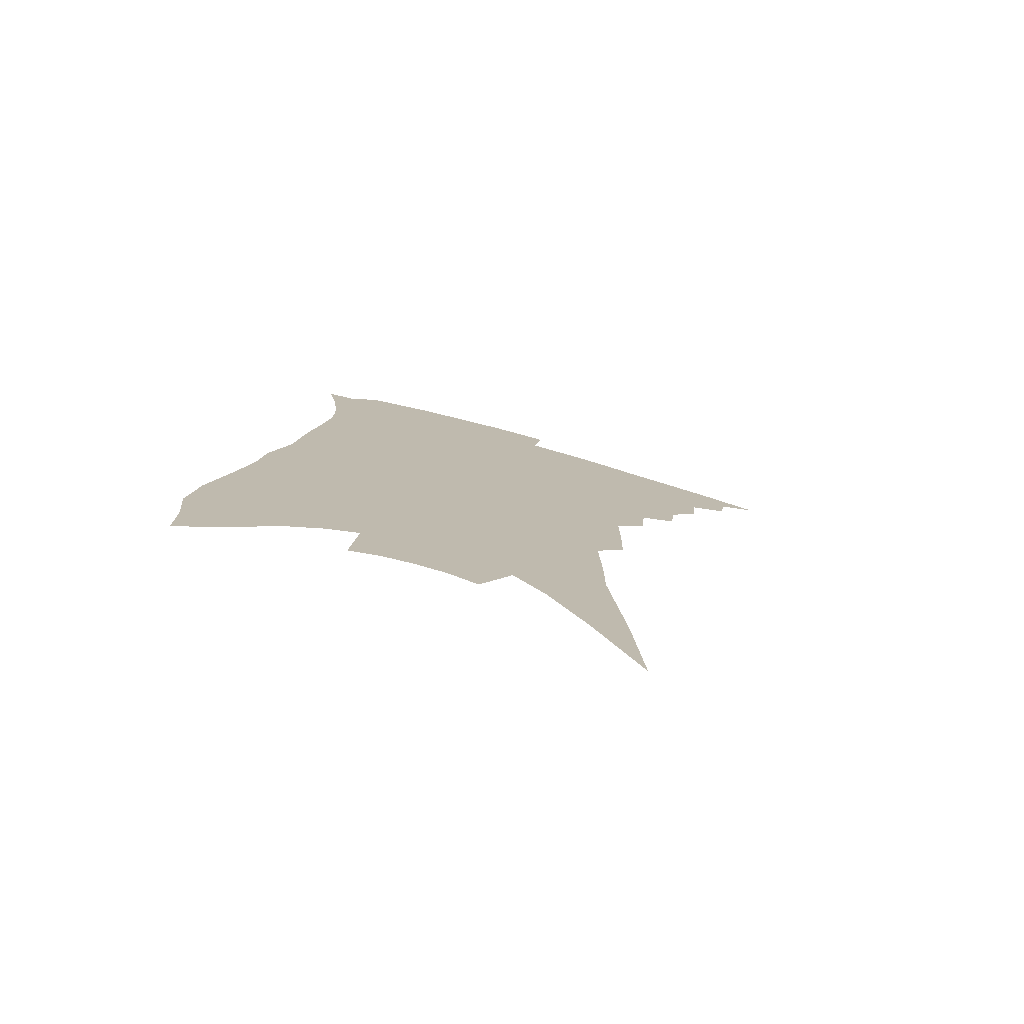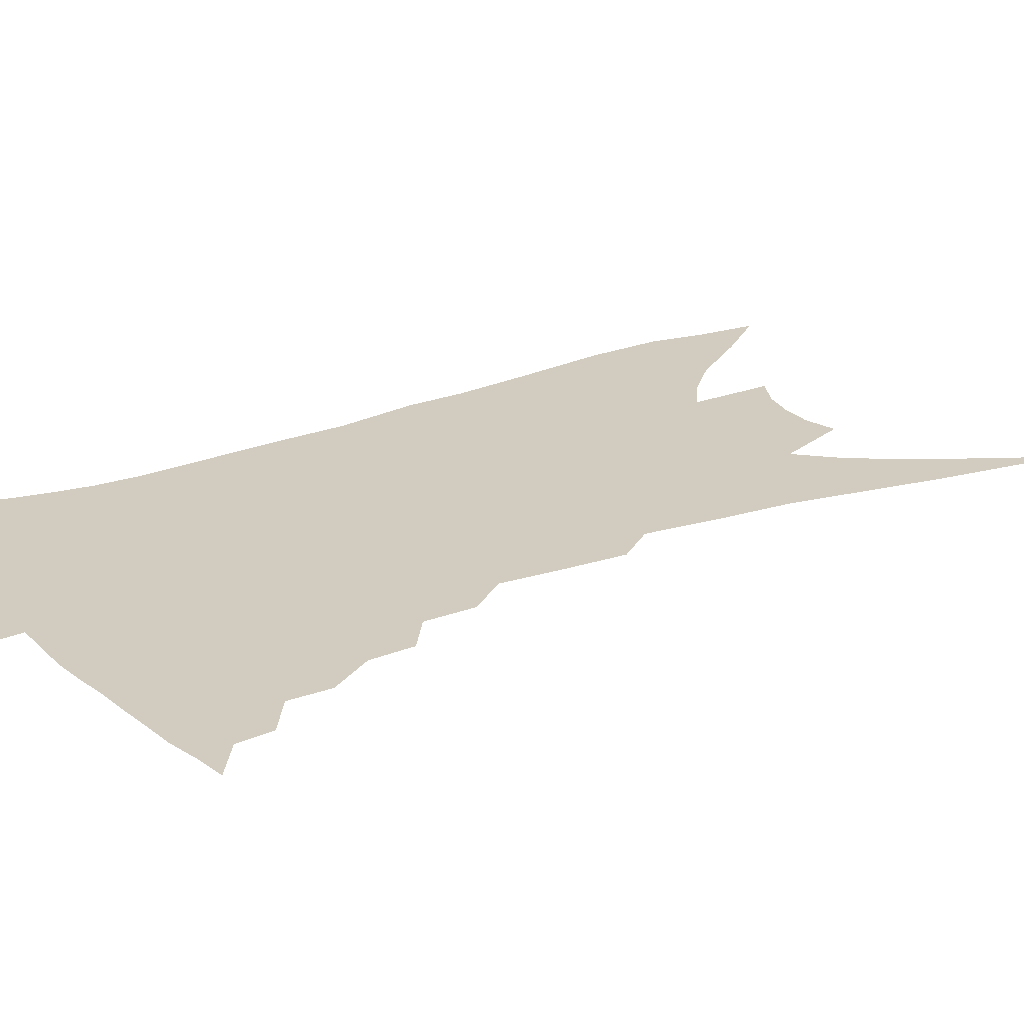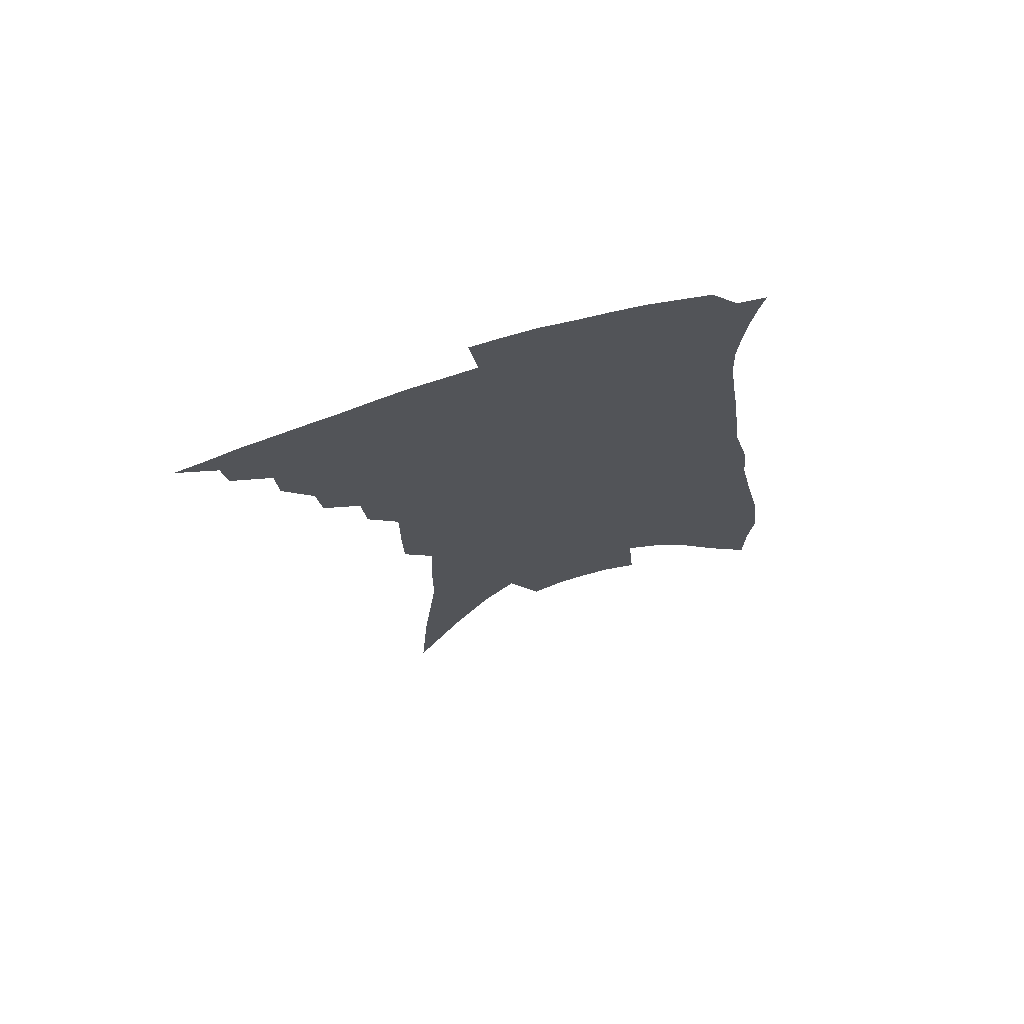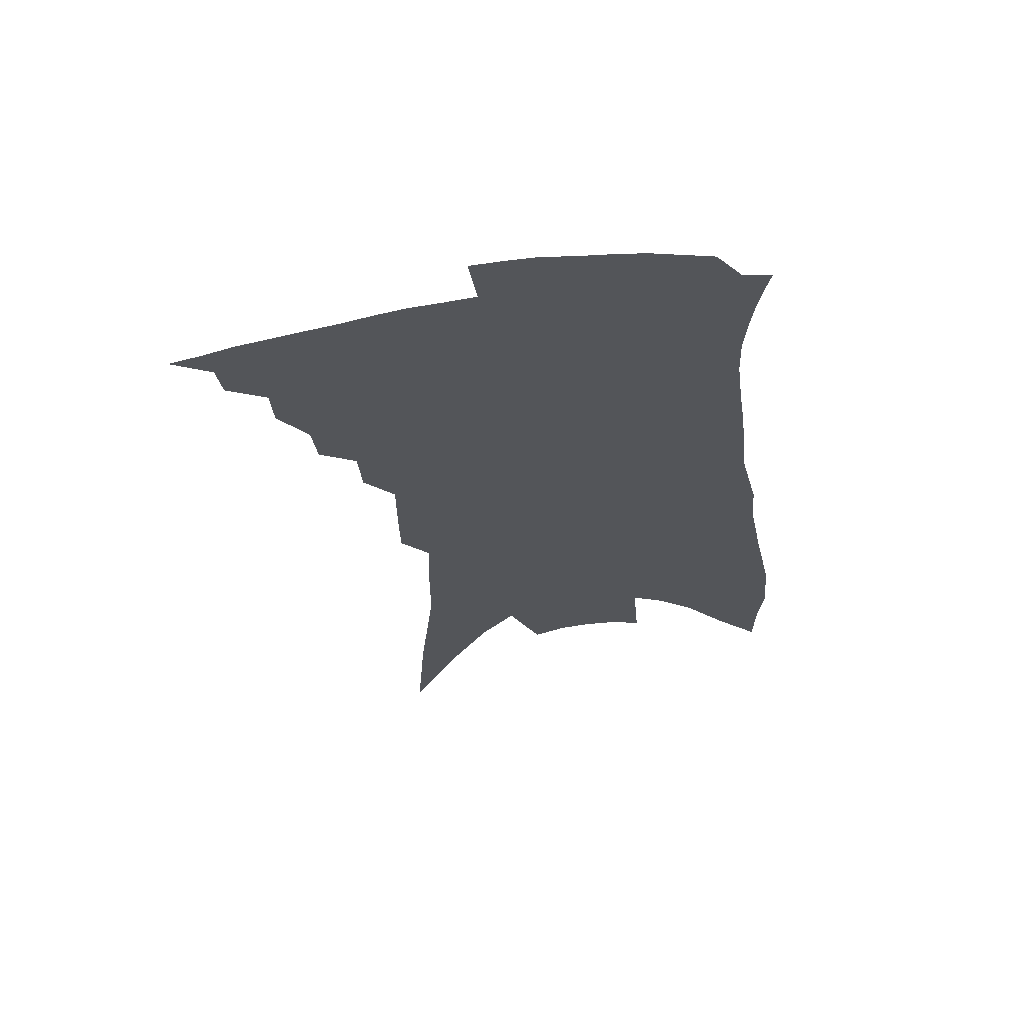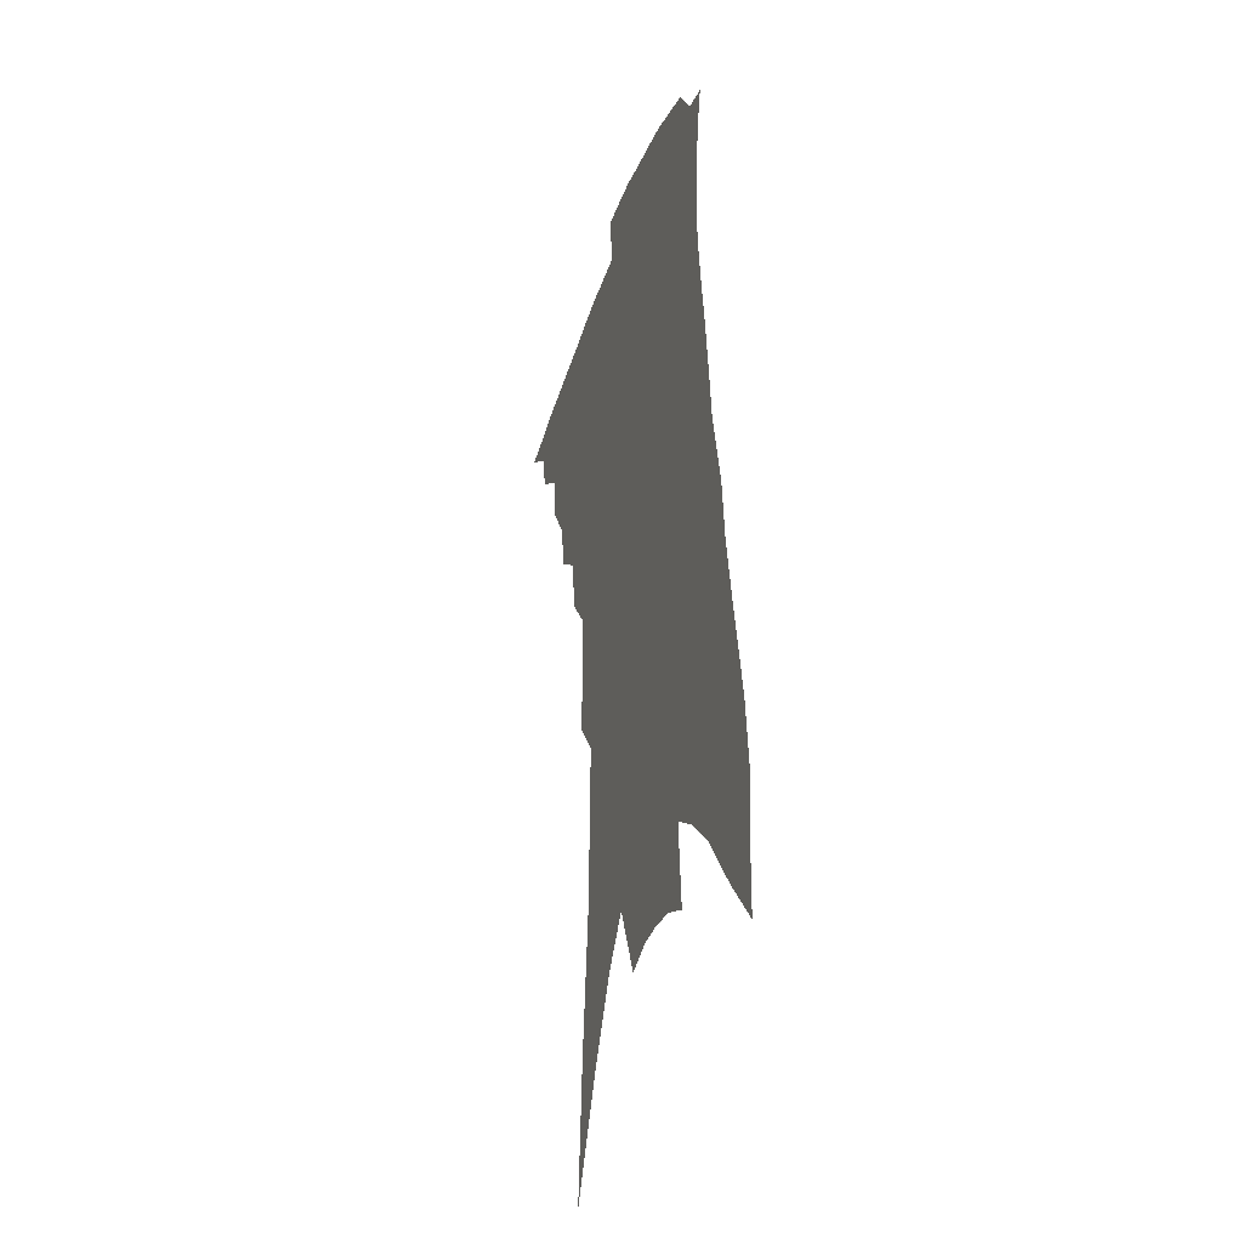
<metadata>
{"format":"obj","ext":"obj","renderer":"f3d","projection":"perspective","resolution":1024,"background":"white","views":[{"elev":-77.9,"azim":164.8,"up":"+Y"},{"elev":23.8,"azim":-117.5,"up":"+Z"},{"elev":72.4,"azim":-16.4,"up":"+Y"},{"elev":64.1,"azim":-7.8,"up":"+Y"},{"elev":-32.6,"azim":72.7,"up":"+Y"}]}
</metadata>
<code>
v 481.3 361.7 0
v 496 341.9 0
v 494.3 353.5 0
v 491.8 364.2 0
v 509.9 320.1 0
v 509 333.9 0
v 507.1 345.5 0
v 504.6 356 0
v 502.1 367.3 0
v 521.5 291.7 0
v 519.8 306.2 0
v 521.3 325.9 0
v 519.6 337.6 0
v 517.4 348 0
v 515 358.5 0
v 512.8 369.2 0
v 534.9 267.4 0
v 533.6 283.9 0
v 532.8 300.7 0
v 533.2 318.4 0
v 531.4 329.1 0
v 529.7 339.8 0
v 527.9 350.2 0
v 525.9 360.5 0
v 523.4 371.3 0
v 545.6 214.9 0
v 545.3 234 0
v 545.3 255.2 0
v 544.9 275.9 0
v 544.4 293.2 0
v 543.5 307.2 0
v 543 321.4 0
v 541.5 331.7 0
v 539.8 341.9 0
v 538 352.1 0
v 536.2 362.5 0
v 534 373.2 0
v 546.3 62.05 0
v 549.4 105.5 0
v 554.6 154.7 0
v 554.6 177.8 0
v 555.4 203.2 0
v 555.6 224.8 0
v 555.8 246.6 0
v 554.7 262.8 0
v 554.9 284 0
v 554 297.5 0
v 553.3 310.8 0
v 552.6 323.2 0
v 551.5 333.7 0
v 549.7 343.6 0
v 548.2 353.8 0
v 546.6 364.3 0
v 544.5 375.6 0
v 562.3 96.65 0
v 564.6 137.4 0
v 565.1 165.2 0
v 565.5 191.3 0
v 566.3 217.3 0
v 565.9 236.5 0
v 564.6 251.3 0
v 564.7 272 0
v 564 286.9 0
v 563.6 301.5 0
v 563.1 314.5 0
v 562.4 325.5 0
v 561.6 335.5 0
v 560.5 345.5 0
v 558.5 355.5 0
v 557.4 365.7 0
v 554.9 377.6 0
v 575.3 120.5 0
v 576.1 154.2 0
v 575.4 176.9 0
v 575.5 202.3 0
v 575.7 224.6 0
v 574.8 242.1 0
v 574.1 258.9 0
v 574 277.7 0
v 573.4 291.9 0
v 572.9 304.6 0
v 572.3 315.9 0
v 571.5 326.1 0
v 572 338.1 0
v 570.7 347.1 0
v 569.9 356.6 0
v 567.8 367.2 0
v 565.8 378.4 0
v 586.4 134.2 0
v 586.1 162.9 0
v 585.2 187.4 0
v 584.2 206.7 0
v 584.7 228.1 0
v 583.6 247.2 0
v 583 262.7 0
v 582.9 282 0
v 582.2 293.2 0
v 581.9 306.3 0
v 582 318.9 0
v 581.2 328.5 0
v 581 338.5 0
v 580.3 348 0
v 579.5 357.7 0
v 578.3 367.7 0
v 576.2 379.5 0
v 573.5 396.9 0
v 597.1 110.7 0
v 596.4 142.4 0
v 595.5 165.6 0
v 594.1 188.9 0
v 593.7 196.2 0
v 593 231.2 0
v 592.3 245.7 0
v 591.8 268.4 0
v 591.4 282.7 0
v 591.1 296.5 0
v 590.8 308.3 0
v 590.8 320.2 0
v 590.8 330.5 0
v 590.4 339.3 0
v 590.2 349 0
v 589.4 358.6 0
v 588.2 369.2 0
v 586.4 381.8 0
v 584 397.4 0
v 607.3 114.6 0
v 606.1 143.8 0
v 604.9 169.4 0
v 603.7 189.6 0
v 603.2 214.5 0
v 601.6 234.6 0
v 601 250.5 0
v 600.4 268.3 0
v 599.9 283.8 0
v 599.6 296.4 0
v 599.5 307.6 0
v 599.6 320 0
v 599.6 330.2 0
v 599.9 340.2 0
v 599.7 349.5 0
v 599.3 359 0
v 598.3 369.8 0
v 597 381.8 0
v 594.6 397.3 0
v 617.6 115.3 0
v 615.9 143.9 0
v 614.2 170.8 0
v 612.9 193.7 0
v 611.8 215.2 0
v 610.5 232.5 0
v 609.4 253.6 0
v 608.9 267.7 0
v 608.3 283.6 0
v 608.1 296.7 0
v 608.2 309.3 0
v 608.3 320.4 0
v 608.7 331.2 0
v 609 340.5 0
v 609.1 349.7 0
v 609.1 359.3 0
v 608.6 369.4 0
v 608 380.3 0
v 605.7 395.4 0
v 627.9 114.2 0
v 626.3 139.1 0
v 623.8 168.5 0
v 622 192.5 0
v 620.6 214.7 0
v 618.9 235.6 0
v 618.5 250.2 0
v 617.3 268.3 0
v 616.8 282.8 0
v 616.5 296.8 0
v 616.6 308.2 0
v 616.9 320.2 0
v 617.3 330.9 0
v 617.8 340 0
v 618.9 349.8 0
v 619.3 358.8 0
v 618.8 368.7 0
v 618.4 379.3 0
v 616.2 394.2 0
v 638.8 110 0
v 636.5 136.8 0
v 633.9 164.4 0
v 631 193.2 0
v 629.8 211.9 0
v 628.4 230.4 0
v 627.3 247.9 0
v 626.3 264.7 0
v 625.8 279.2 0
v 625.3 293.7 0
v 625 307.2 0
v 625.2 321 0
v 625.9 330.1 0
v 626.5 339 0
v 627.9 349.8 0
v 628.5 358.4 0
v 628.9 367.5 0
v 629.1 376.8 0
v 626.7 392.6 0
v 647.6 130.2 0
v 644.9 157.2 0
v 641.8 184.3 0
v 639.6 206.6 0
v 637.5 227.5 0
v 636.5 244.4 0
v 635.6 260.6 0
v 635.2 274.5 0
v 633.8 291.8 0
v 633.3 306.7 0
v 633.7 318.3 0
v 634.2 329.5 0
v 635.2 339.2 0
v 636.3 348.8 0
v 637.3 357.7 0
v 638.1 366.6 0
v 638.4 376 0
v 637.4 389.4 0
v 659.9 119.3 0
v 657.4 145.2 0
v 653.4 174.1 0
v 651.9 194.4 0
v 648.3 218.9 0
v 646.7 237.4 0
v 645.4 254.7 0
v 644.3 270.8 0
v 642.9 287.4 0
v 642.1 302.8 0
v 642.4 314.9 0
v 642.3 328.5 0
v 643.6 337.7 0
v 644.7 348 0
v 646 356.8 0
v 647.2 365.6 0
v 647.6 375.4 0
v 648 386.3 0
v 675.3 99.87 0
v 672.1 127.8 0
v 667.6 157.5 0
v 665 180.9 0
v 660.9 206.2 0
v 659.1 225.4 0
v 658.3 242.2 0
v 655.4 262.2 0
v 652.9 281 0
v 652.2 295.7 0
v 651.5 310.4 0
v 650.7 324.9 0
v 652.2 334.9 0
v 652.9 346.5 0
v 654.7 355.4 0
v 656.1 364.5 0
v 656.9 374.1 0
v 690 83.41 0
v 690.2 103.3 0
v 691.8 120.6 0
v 689.2 145 0
v 683.2 174.6 0
v 678.4 200.3 0
v 676.5 219.4 0
v 670.4 245.8 0
v 668.6 263.4 0
v 666.5 280.9 0
v 663.9 298.8 0
v 661.7 316.1 0
v 661.1 330.7 0
v 661.9 342.2 0
v 663.2 354 0
v 664.7 363.4 0
v 666.6 372.2 0
v 721 391 0
f 3 4 1
f 6 7 2
f 2 7 3
f 7 8 3
f 3 8 4
f 8 9 4
f 11 12 5
f 5 12 6
f 12 13 6
f 6 13 7
f 13 14 7
f 7 14 8
f 14 15 8
f 8 15 9
f 15 16 9
f 18 19 10
f 10 19 11
f 19 20 11
f 11 20 12
f 20 21 12
f 12 21 13
f 21 22 13
f 13 22 14
f 22 23 14
f 14 23 15
f 23 24 15
f 15 24 16
f 24 25 16
f 28 29 17
f 17 29 18
f 29 30 18
f 18 30 19
f 30 31 19
f 19 31 20
f 31 32 20
f 20 32 21
f 32 33 21
f 21 33 22
f 33 34 22
f 22 34 23
f 34 35 23
f 23 35 24
f 35 36 24
f 24 36 25
f 36 37 25
f 42 43 26
f 26 43 27
f 43 44 27
f 27 44 28
f 44 45 28
f 28 45 29
f 45 46 29
f 29 46 30
f 46 47 30
f 30 47 31
f 47 48 31
f 31 48 32
f 48 49 32
f 32 49 33
f 49 50 33
f 33 50 34
f 50 51 34
f 34 51 35
f 51 52 35
f 35 52 36
f 52 53 36
f 36 53 37
f 53 54 37
f 38 55 39
f 55 56 39
f 39 56 40
f 56 57 40
f 40 57 41
f 57 58 41
f 41 58 42
f 58 59 42
f 42 59 43
f 59 60 43
f 43 60 44
f 60 61 44
f 44 61 45
f 61 62 45
f 45 62 46
f 62 63 46
f 46 63 47
f 63 64 47
f 47 64 48
f 64 65 48
f 48 65 49
f 65 66 49
f 49 66 50
f 66 67 50
f 50 67 51
f 67 68 51
f 51 68 52
f 68 69 52
f 52 69 53
f 69 70 53
f 53 70 54
f 70 71 54
f 55 72 56
f 72 73 56
f 56 73 57
f 73 74 57
f 57 74 58
f 74 75 58
f 58 75 59
f 75 76 59
f 59 76 60
f 76 77 60
f 60 77 61
f 77 78 61
f 61 78 62
f 78 79 62
f 62 79 63
f 79 80 63
f 63 80 64
f 80 81 64
f 64 81 65
f 81 82 65
f 65 82 66
f 82 83 66
f 66 83 67
f 83 84 67
f 67 84 68
f 84 85 68
f 68 85 69
f 85 86 69
f 69 86 70
f 86 87 70
f 70 87 71
f 87 88 71
f 72 89 73
f 89 90 73
f 73 90 74
f 90 91 74
f 74 91 75
f 91 92 75
f 75 92 76
f 92 93 76
f 76 93 77
f 93 94 77
f 77 94 78
f 94 95 78
f 78 95 79
f 95 96 79
f 79 96 80
f 96 97 80
f 80 97 81
f 97 98 81
f 81 98 82
f 98 99 82
f 82 99 83
f 99 100 83
f 83 100 84
f 100 101 84
f 84 101 85
f 101 102 85
f 85 102 86
f 102 103 86
f 86 103 87
f 103 104 87
f 87 104 88
f 104 105 88
f 107 108 89
f 89 108 90
f 108 109 90
f 90 109 91
f 109 110 91
f 91 110 92
f 110 111 92
f 92 111 93
f 111 112 93
f 93 112 94
f 112 113 94
f 94 113 95
f 113 114 95
f 95 114 96
f 114 115 96
f 96 115 97
f 115 116 97
f 97 116 98
f 116 117 98
f 98 117 99
f 117 118 99
f 99 118 100
f 118 119 100
f 100 119 101
f 119 120 101
f 101 120 102
f 120 121 102
f 102 121 103
f 121 122 103
f 103 122 104
f 122 123 104
f 104 123 105
f 123 124 105
f 105 124 106
f 124 125 106
f 107 126 108
f 126 127 108
f 108 127 109
f 127 128 109
f 109 128 110
f 128 129 110
f 110 129 111
f 129 130 111
f 111 130 112
f 130 131 112
f 112 131 113
f 131 132 113
f 113 132 114
f 132 133 114
f 114 133 115
f 133 134 115
f 115 134 116
f 134 135 116
f 116 135 117
f 135 136 117
f 117 136 118
f 136 137 118
f 118 137 119
f 137 138 119
f 119 138 120
f 138 139 120
f 120 139 121
f 139 140 121
f 121 140 122
f 140 141 122
f 122 141 123
f 141 142 123
f 123 142 124
f 142 143 124
f 124 143 125
f 143 144 125
f 126 145 127
f 145 146 127
f 127 146 128
f 146 147 128
f 128 147 129
f 147 148 129
f 129 148 130
f 148 149 130
f 130 149 131
f 149 150 131
f 131 150 132
f 150 151 132
f 132 151 133
f 151 152 133
f 133 152 134
f 152 153 134
f 134 153 135
f 153 154 135
f 135 154 136
f 154 155 136
f 136 155 137
f 155 156 137
f 137 156 138
f 156 157 138
f 138 157 139
f 157 158 139
f 139 158 140
f 158 159 140
f 140 159 141
f 159 160 141
f 141 160 142
f 160 161 142
f 142 161 143
f 161 162 143
f 143 162 144
f 162 163 144
f 145 164 146
f 164 165 146
f 146 165 147
f 165 166 147
f 147 166 148
f 166 167 148
f 148 167 149
f 167 168 149
f 149 168 150
f 168 169 150
f 150 169 151
f 169 170 151
f 151 170 152
f 170 171 152
f 152 171 153
f 171 172 153
f 153 172 154
f 172 173 154
f 154 173 155
f 173 174 155
f 155 174 156
f 174 175 156
f 156 175 157
f 175 176 157
f 157 176 158
f 176 177 158
f 158 177 159
f 177 178 159
f 159 178 160
f 178 179 160
f 160 179 161
f 179 180 161
f 161 180 162
f 180 181 162
f 162 181 163
f 181 182 163
f 164 183 165
f 183 184 165
f 165 184 166
f 184 185 166
f 166 185 167
f 185 186 167
f 167 186 168
f 186 187 168
f 168 187 169
f 187 188 169
f 169 188 170
f 188 189 170
f 170 189 171
f 189 190 171
f 171 190 172
f 190 191 172
f 172 191 173
f 191 192 173
f 173 192 174
f 192 193 174
f 174 193 175
f 193 194 175
f 175 194 176
f 194 195 176
f 176 195 177
f 195 196 177
f 177 196 178
f 196 197 178
f 178 197 179
f 197 198 179
f 179 198 180
f 198 199 180
f 180 199 181
f 199 200 181
f 181 200 182
f 200 201 182
f 184 202 185
f 202 203 185
f 185 203 186
f 203 204 186
f 186 204 187
f 204 205 187
f 187 205 188
f 205 206 188
f 188 206 189
f 206 207 189
f 189 207 190
f 207 208 190
f 190 208 191
f 208 209 191
f 191 209 192
f 209 210 192
f 192 210 193
f 210 211 193
f 193 211 194
f 211 212 194
f 194 212 195
f 212 213 195
f 195 213 196
f 213 214 196
f 196 214 197
f 214 215 197
f 197 215 198
f 215 216 198
f 198 216 199
f 216 217 199
f 199 217 200
f 217 218 200
f 200 218 201
f 218 219 201
f 202 220 203
f 220 221 203
f 203 221 204
f 221 222 204
f 204 222 205
f 222 223 205
f 205 223 206
f 223 224 206
f 206 224 207
f 224 225 207
f 207 225 208
f 225 226 208
f 208 226 209
f 226 227 209
f 209 227 210
f 227 228 210
f 210 228 211
f 228 229 211
f 211 229 212
f 229 230 212
f 212 230 213
f 230 231 213
f 213 231 214
f 231 232 214
f 214 232 215
f 232 233 215
f 215 233 216
f 233 234 216
f 216 234 217
f 234 235 217
f 217 235 218
f 235 236 218
f 218 236 219
f 236 237 219
f 220 238 221
f 238 239 221
f 221 239 222
f 239 240 222
f 222 240 223
f 240 241 223
f 223 241 224
f 241 242 224
f 224 242 225
f 242 243 225
f 225 243 226
f 243 244 226
f 226 244 227
f 244 245 227
f 227 245 228
f 245 246 228
f 228 246 229
f 246 247 229
f 229 247 230
f 247 248 230
f 230 248 231
f 248 249 231
f 231 249 232
f 249 250 232
f 232 250 233
f 250 251 233
f 233 251 234
f 251 252 234
f 234 252 235
f 252 253 235
f 235 253 236
f 253 254 236
f 236 254 237
f 238 255 239
f 255 256 239
f 239 256 240
f 256 257 240
f 240 257 241
f 257 258 241
f 241 258 242
f 258 259 242
f 242 259 243
f 259 260 243
f 243 260 244
f 260 261 244
f 244 261 245
f 261 262 245
f 245 262 246
f 262 263 246
f 246 263 247
f 263 264 247
f 247 264 248
f 264 265 248
f 248 265 249
f 265 266 249
f 249 266 250
f 266 267 250
f 250 267 251
f 267 268 251
f 251 268 252
f 268 269 252
f 252 269 253
f 269 270 253
f 253 270 254
f 270 271 254

</code>
